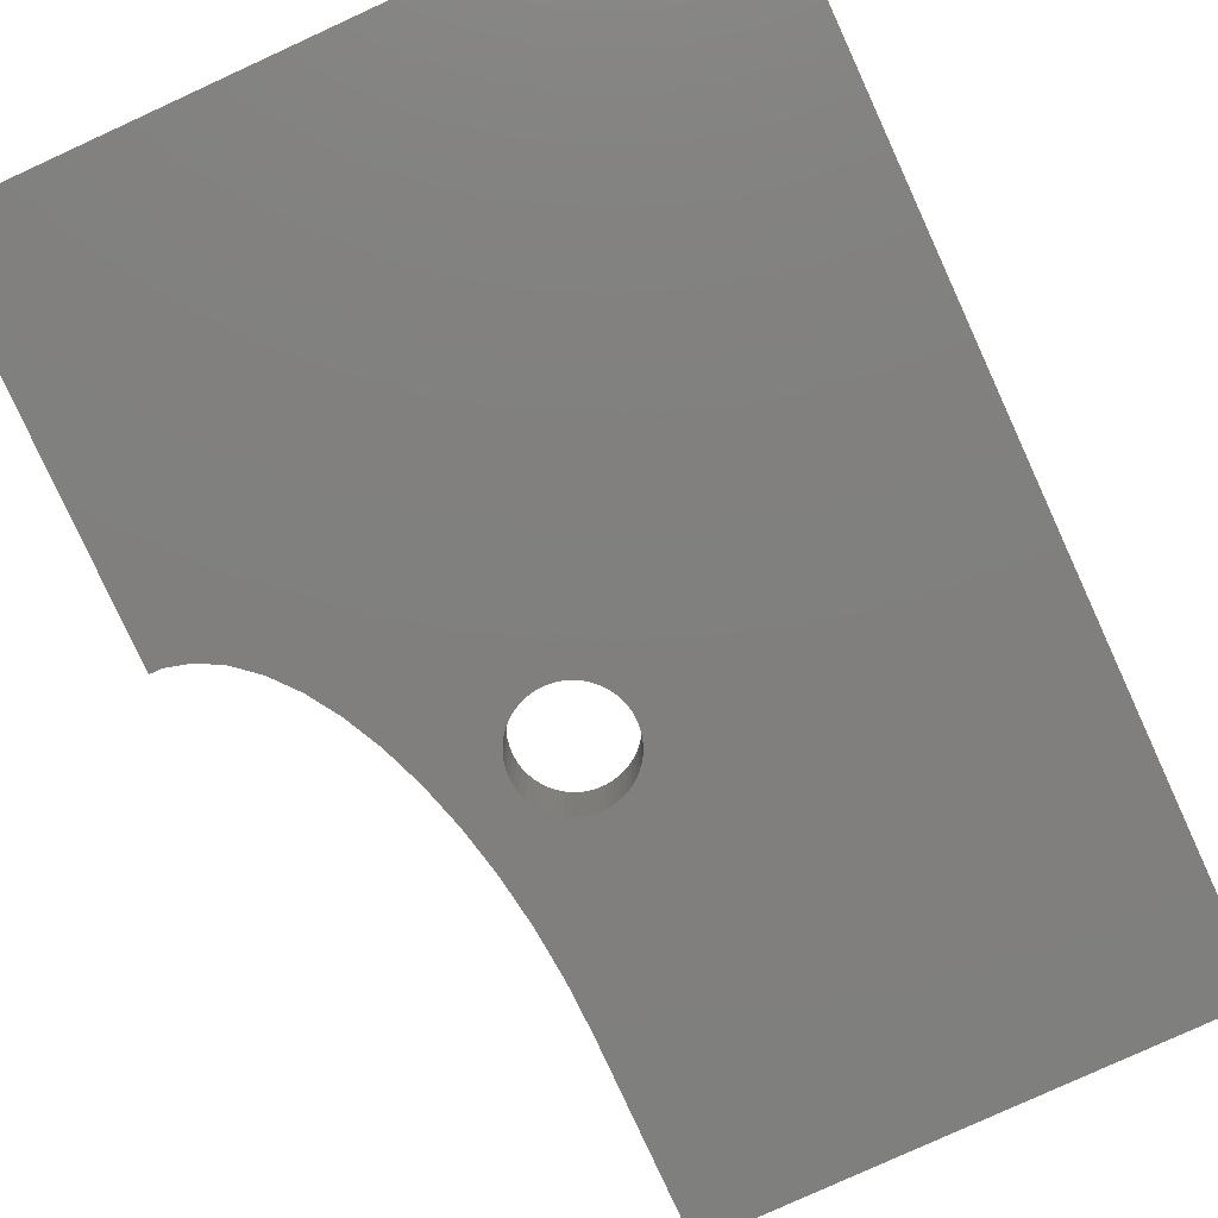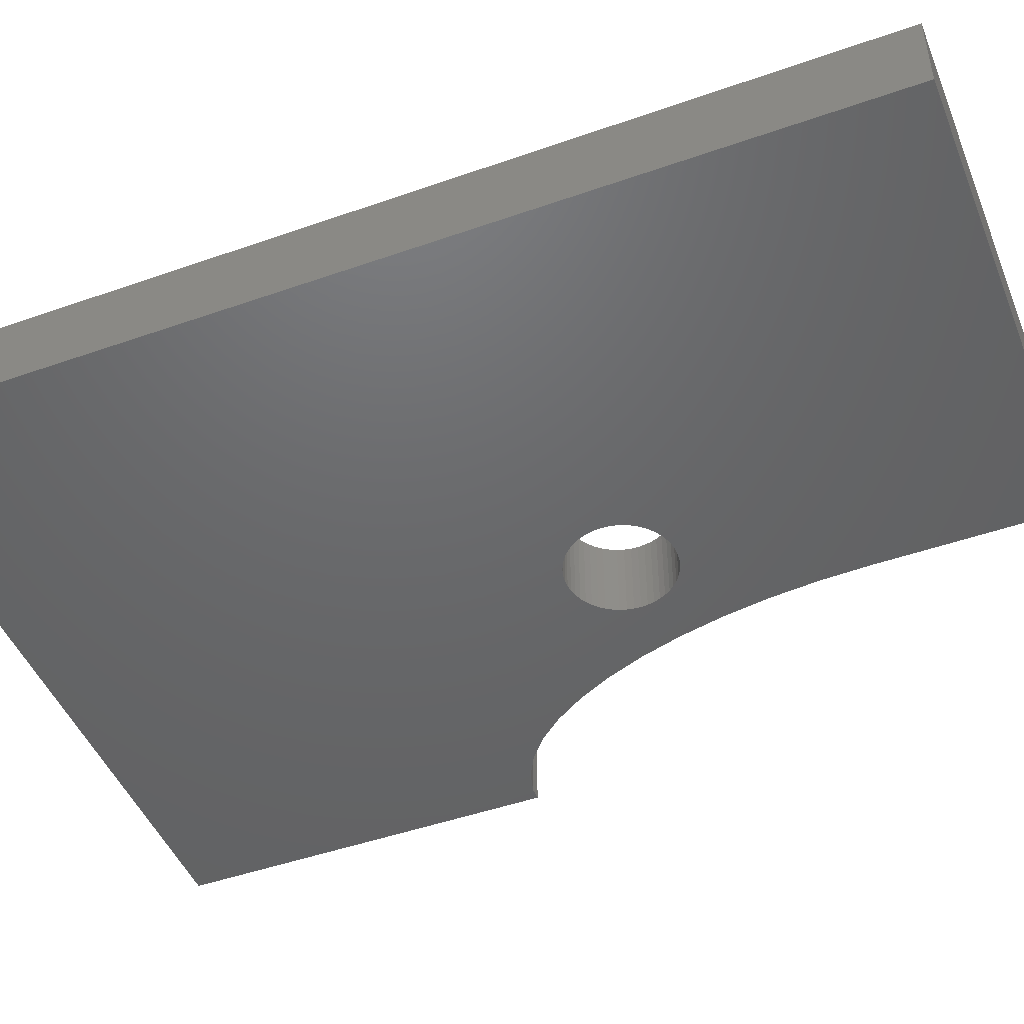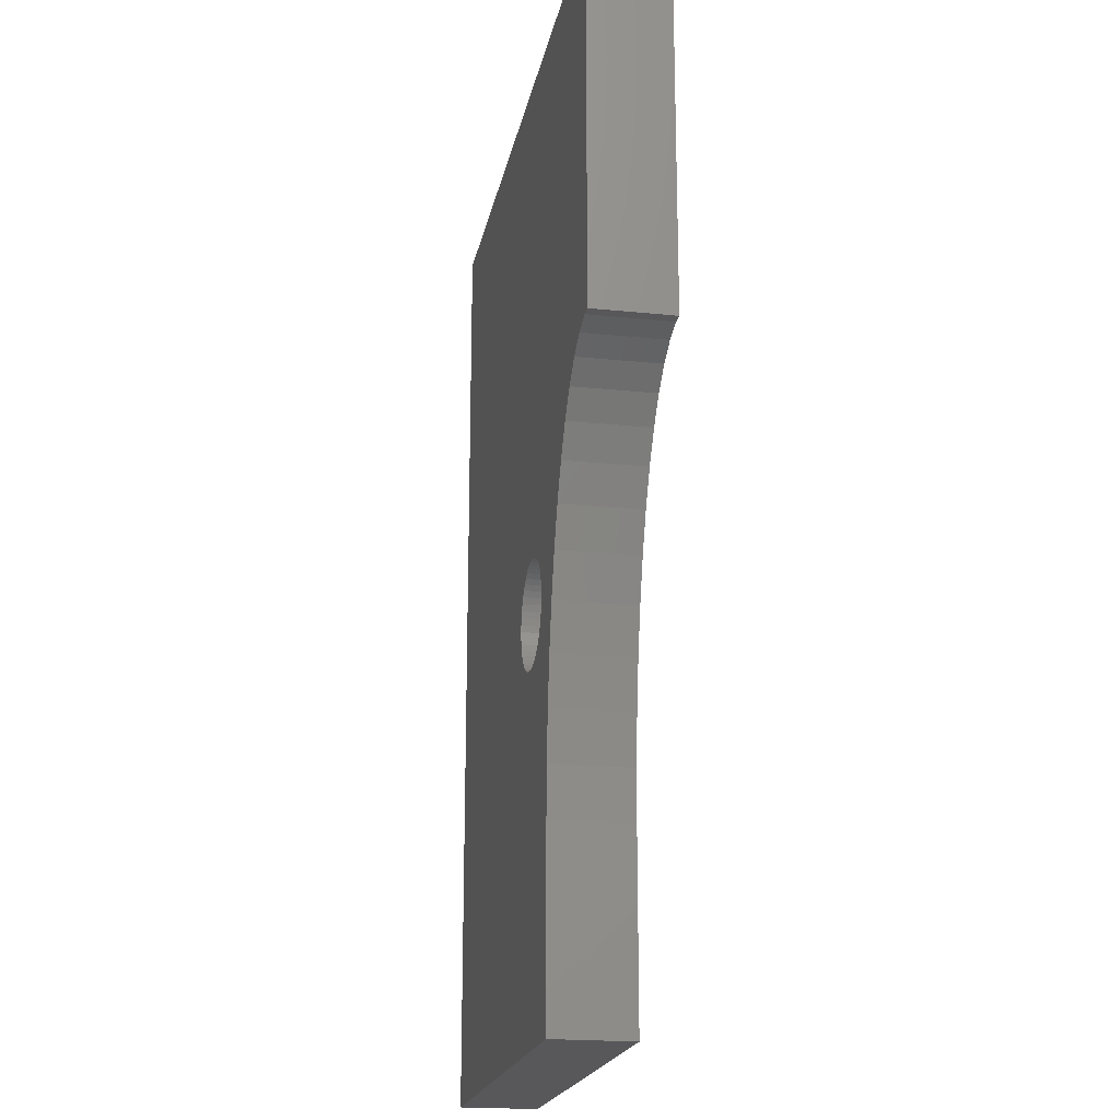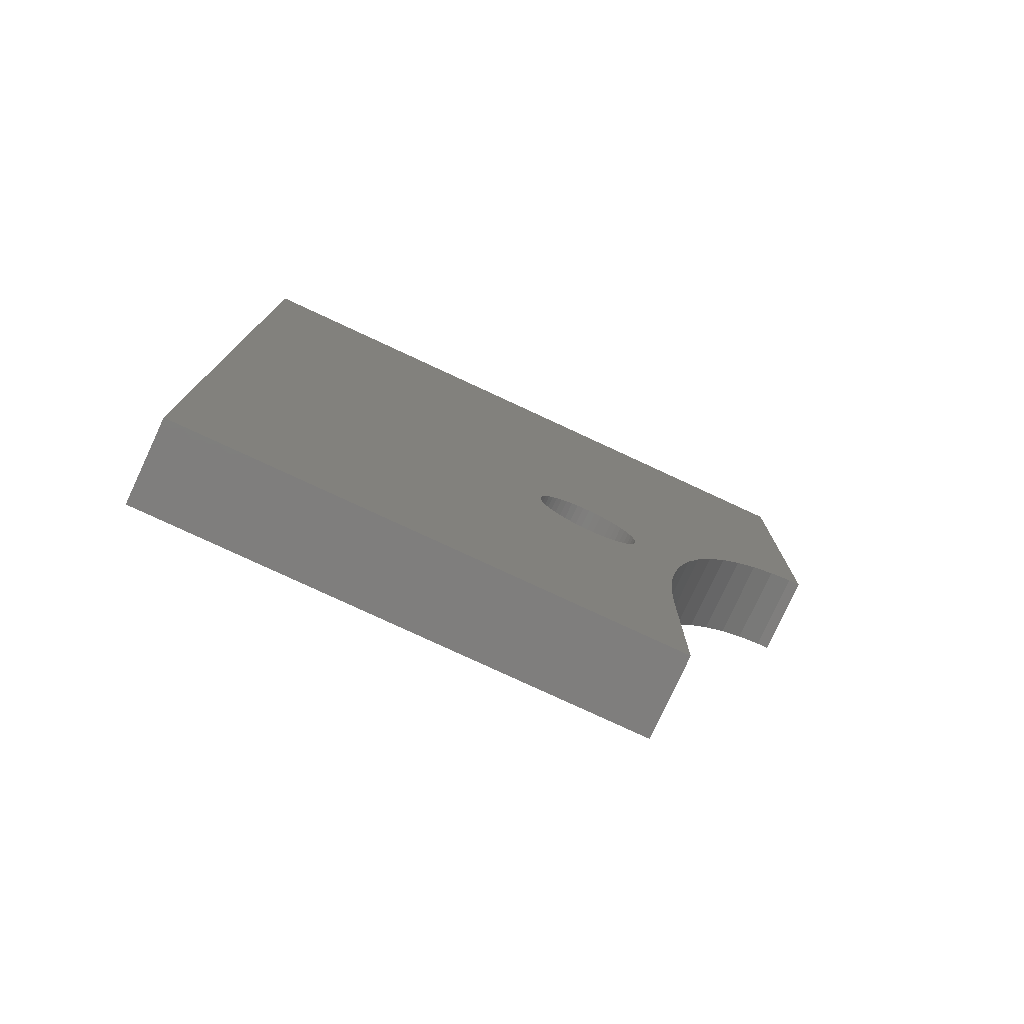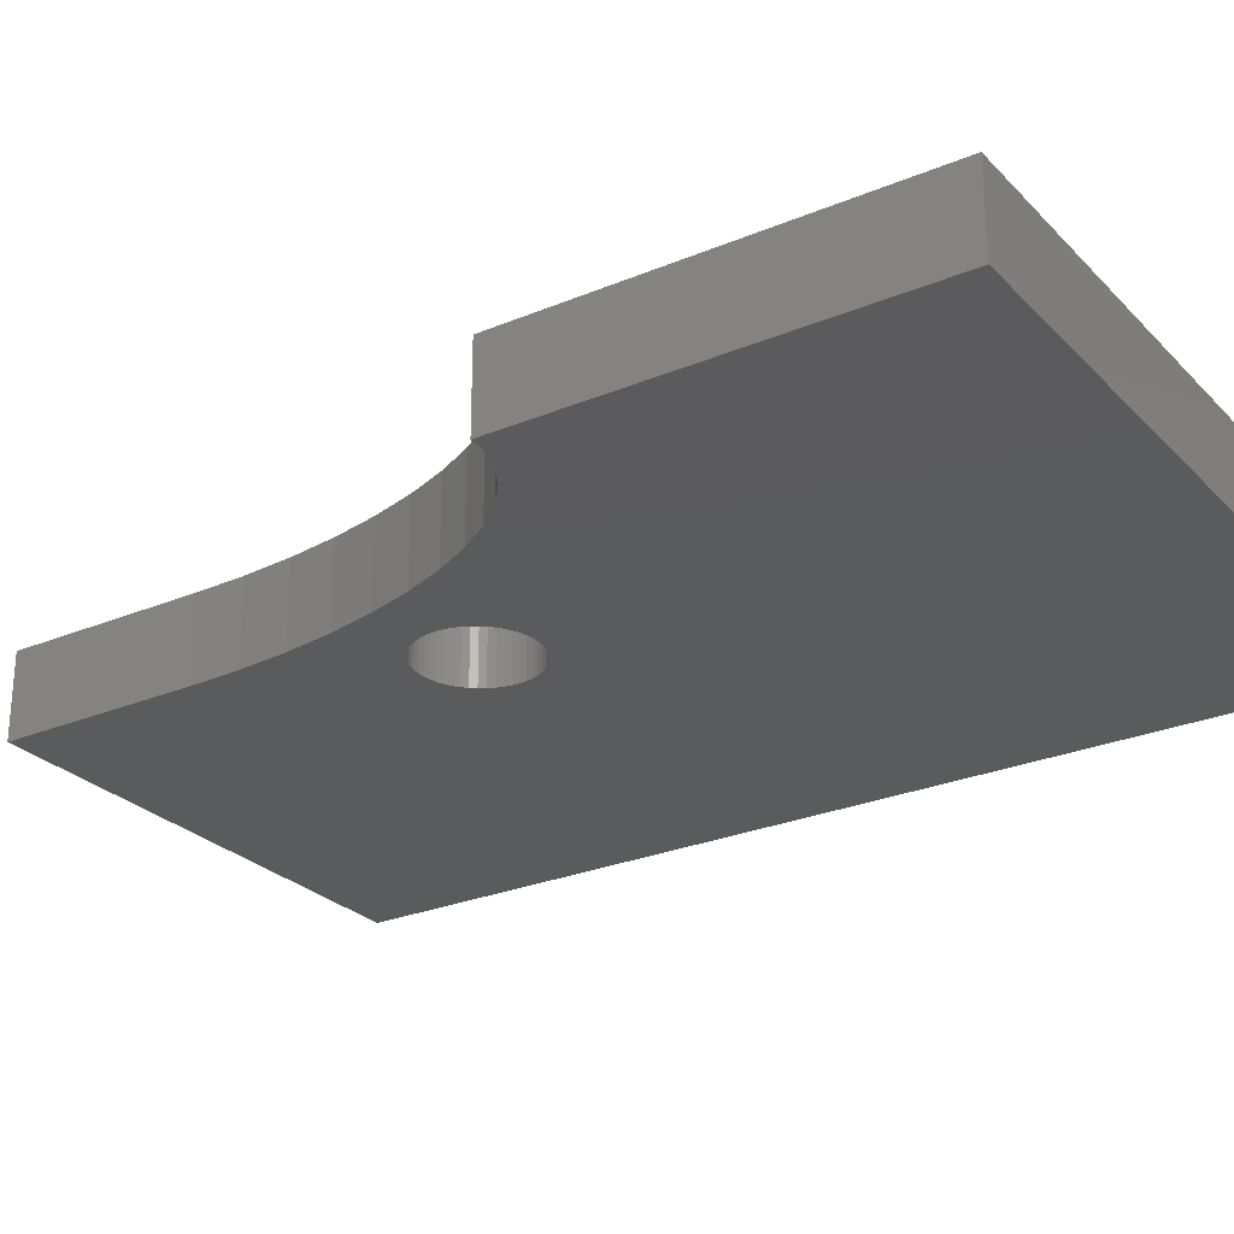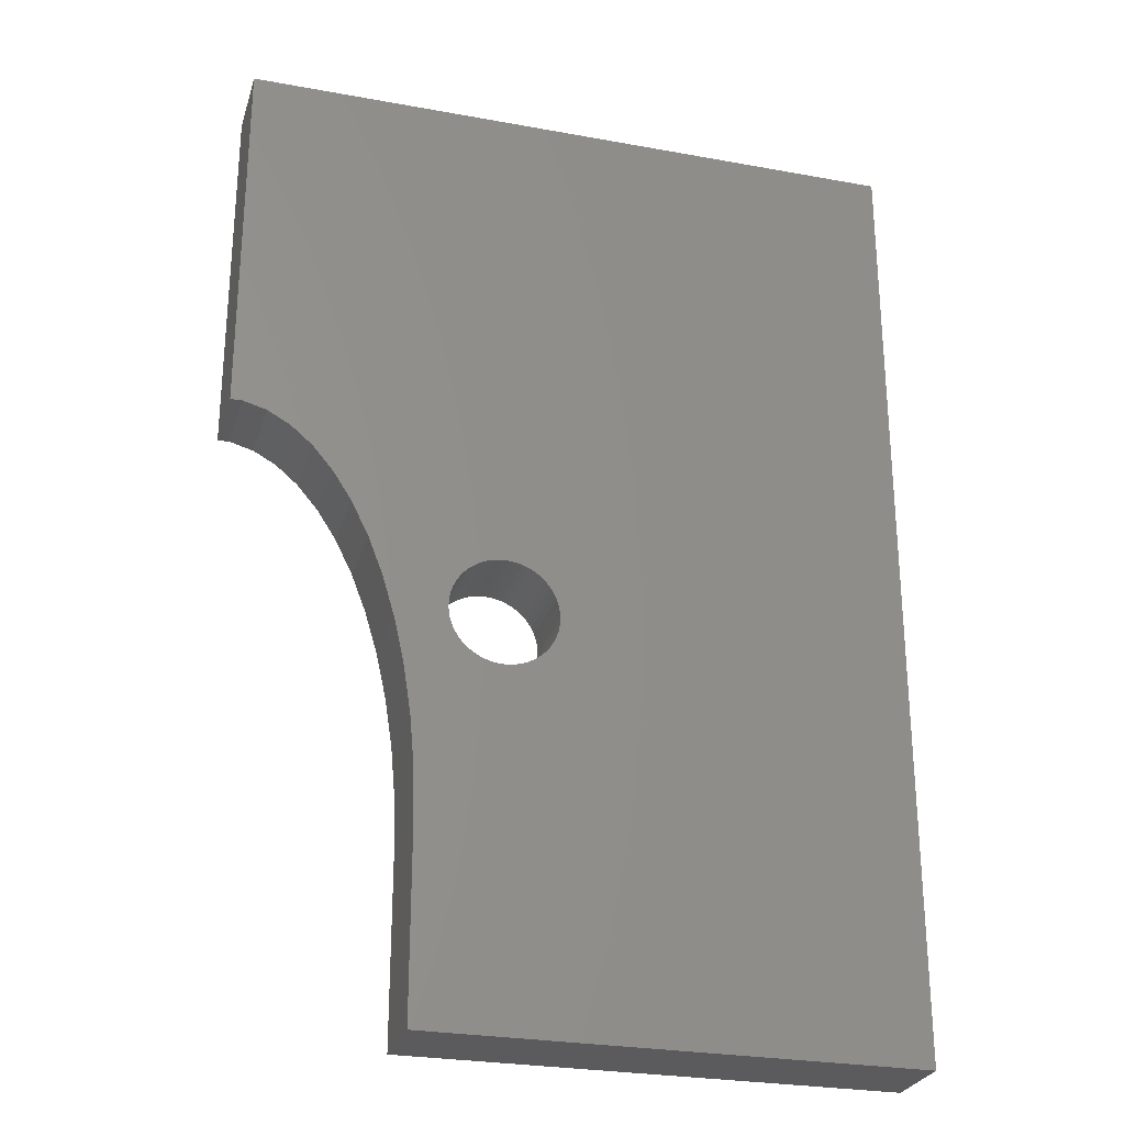
<metadata>
{"format":"stl","ext":"stl","renderer":"f3d","projection":"perspective","resolution":1024,"background":"white","views":[{"elev":-79.7,"azim":-155.4,"up":"+Z"},{"elev":-47.3,"azim":-68.3,"up":"+Z"},{"elev":-19.9,"azim":79.2,"up":"+Y"},{"elev":-78.5,"azim":-24.9,"up":"+Y"},{"elev":-26.6,"azim":123.3,"up":"+Z"},{"elev":-27.1,"azim":164.2,"up":"+Y"}]}
</metadata>
<code>
# stl→obj: 136 verts, 272 faces
v 25 21.95 3
v 25 36 0
v 25 36 3
v 25 21.95 0
v 24.56 21.95 3
v 23.69 21.71 3
v 22.84 21.25 3
v 22.02 20.55 3
v 14.63 16.96 3
v 14.87 17 3
v 21.25 19.65 3
v 15.13 17 3
v 15.62 16.9 3
v 20.54 18.54 3
v 15.37 16.96 3
v 16.07 16.69 3
v 19.9 17.25 3
v 18.87 14.22 3
v 16.75 14.04 3
v 18.49 12.51 3
v 16.86 14.26 3
v 16.94 14.5 3
v 16.98 14.75 3
v 17 15 3
v 16.62 16.18 3
v 19.34 15.8 3
v 16.98 15.25 3
v 16.94 15.5 3
v 16.86 15.74 3
v 16.75 15.96 3
v 16.46 16.37 3
v 16.27 16.54 3
v 15.85 16.81 3
v 0 36 3
v 14.38 16.9 3
v 14.15 16.81 3
v 13.93 16.69 3
v 13.73 16.54 3
v 13.54 16.37 3
v 13.38 16.18 3
v 0 0 3
v 13.02 15.25 3
v 13.06 15.5 3
v 13.14 15.74 3
v 13.25 15.96 3
v 16.62 13.82 3
v 16.46 13.63 3
v 16.27 13.46 3
v 16.07 13.31 3
v 18.22 10.73 3
v 15.85 13.19 3
v 15.62 13.1 3
v 15.37 13.04 3
v 15.13 13 3
v 18.06 8.877 3
v 14.87 13 3
v 14.63 13.04 3
v 14.38 13.1 3
v 18 7 3
v 14.15 13.19 3
v 13.93 13.31 3
v 13.73 13.46 3
v 13.54 13.63 3
v 13.38 13.82 3
v 13.25 14.04 3
v 13.14 14.26 3
v 13 15 3
v 13.02 14.75 3
v 13.06 14.5 3
v 18 0 3
v 0 0 0
v 18 7 0
v 18 0 0
v 16.98 14.75 0
v 17 15 0
v 16.94 14.5 0
v 16.86 14.26 0
v 16.75 14.04 0
v 16.62 13.82 0
v 16.46 13.63 0
v 16.27 13.46 0
v 16.07 13.31 0
v 15.85 13.19 0
v 15.62 13.1 0
v 15.37 13.04 0
v 15.13 13 0
v 14.87 13 0
v 14.63 13.04 0
v 14.38 13.1 0
v 14.15 13.19 0
v 13.93 13.31 0
v 13.73 13.46 0
v 13.54 13.63 0
v 13.38 13.82 0
v 13.25 14.04 0
v 13.02 14.75 0
v 13 15 0
v 13.06 14.5 0
v 13.14 14.26 0
v 24.56 21.95 0
v 23.69 21.71 0
v 22.84 21.25 0
v 22.02 20.55 0
v 14.87 17 0
v 21.25 19.65 0
v 15.37 16.96 0
v 20.54 18.54 0
v 16.07 16.69 0
v 19.9 17.25 0
v 16.62 16.18 0
v 19.34 15.8 0
v 16.98 15.25 0
v 18.87 14.22 0
v 18.06 8.877 0
v 18.22 10.73 0
v 18.49 12.51 0
v 16.94 15.5 0
v 16.86 15.74 0
v 16.75 15.96 0
v 16.46 16.37 0
v 16.27 16.54 0
v 15.85 16.81 0
v 15.62 16.9 0
v 15.13 17 0
v 14.63 16.96 0
v 0 36 0
v 14.38 16.9 0
v 14.15 16.81 0
v 13.93 16.69 0
v 13.73 16.54 0
v 13.54 16.37 0
v 13.38 16.18 0
v 13.25 15.96 0
v 13.02 15.25 0
v 13.06 15.5 0
v 13.14 15.74 0
f 1 2 3
f 2 1 4
f 3 5 1
f 3 6 5
f 3 7 6
f 3 8 7
f 9 8 3
f 8 10 11
f 12 11 10
f 13 14 15
f 14 16 17
f 18 19 20
f 19 18 21
f 21 18 22
f 22 18 23
f 23 18 24
f 17 25 26
f 18 27 24
f 26 27 18
f 27 26 28
f 28 26 29
f 29 26 30
f 30 26 25
f 25 17 31
f 31 17 32
f 32 17 16
f 16 14 33
f 33 14 13
f 11 15 14
f 15 11 12
f 8 9 10
f 34 9 3
f 9 34 35
f 35 34 36
f 36 34 37
f 37 34 38
f 38 34 39
f 39 34 40
f 41 42 34
f 43 34 42
f 44 34 43
f 45 34 44
f 40 34 45
f 46 20 19
f 47 20 46
f 48 20 47
f 49 20 48
f 20 49 50
f 51 50 49
f 52 50 51
f 53 50 52
f 54 50 53
f 50 54 55
f 56 55 54
f 57 55 56
f 58 55 57
f 55 58 59
f 60 59 58
f 61 59 60
f 41 59 61
f 41 61 62
f 41 62 63
f 41 63 64
f 41 64 65
f 41 65 66
f 42 41 67
f 67 41 68
f 68 41 69
f 69 41 66
f 59 41 70
f 71 72 73
f 72 74 75
f 72 76 74
f 72 77 76
f 72 78 77
f 72 79 78
f 72 80 79
f 72 81 80
f 72 82 81
f 72 83 82
f 72 84 83
f 72 85 84
f 72 86 85
f 72 87 86
f 72 88 87
f 72 89 88
f 72 90 89
f 72 91 90
f 72 71 91
f 91 71 92
f 92 71 93
f 93 71 94
f 94 71 95
f 96 71 97
f 98 71 96
f 99 71 98
f 95 71 99
f 100 2 4
f 101 2 100
f 102 2 101
f 103 2 102
f 104 103 105
f 106 105 107
f 108 107 109
f 110 109 111
f 112 111 113
f 75 114 72
f 75 115 114
f 75 116 115
f 75 113 116
f 112 113 75
f 111 112 117
f 111 117 118
f 111 118 119
f 111 119 110
f 109 110 120
f 109 120 121
f 109 121 108
f 107 108 122
f 107 122 123
f 107 123 106
f 105 106 124
f 105 124 104
f 125 103 104
f 103 125 2
f 126 125 127
f 126 127 128
f 126 128 129
f 126 129 130
f 126 130 131
f 126 131 132
f 126 132 133
f 71 134 97
f 126 134 71
f 134 126 135
f 135 126 136
f 136 126 133
f 125 126 2
f 71 34 126
f 34 71 41
f 2 34 3
f 34 2 126
f 71 70 41
f 70 71 73
f 110 31 120
f 31 110 25
f 121 31 32
f 31 121 120
f 77 22 76
f 22 77 21
f 80 48 47
f 48 80 81
f 84 53 52
f 53 84 85
f 74 24 75
f 24 74 23
f 92 63 62
f 63 92 93
f 119 25 110
f 25 119 30
f 128 35 36
f 35 128 127
f 75 27 112
f 27 75 24
f 40 131 39
f 131 40 132
f 129 36 37
f 36 129 128
f 87 57 56
f 57 87 88
f 45 132 40
f 132 45 133
f 64 95 65
f 95 64 94
f 127 9 35
f 9 127 125
f 112 28 117
f 28 112 27
f 108 32 16
f 32 108 121
f 131 38 39
f 38 131 130
f 124 15 12
f 15 124 106
f 123 33 13
f 33 123 122
f 42 135 43
f 135 42 134
f 82 51 49
f 51 82 83
f 67 134 42
f 134 67 97
f 63 94 64
f 94 63 93
f 81 49 48
f 49 81 82
f 83 52 51
f 52 83 84
f 122 16 33
f 16 122 108
f 79 19 78
f 19 79 46
f 69 96 68
f 96 69 98
f 78 21 77
f 21 78 19
f 104 12 10
f 12 104 124
f 76 23 74
f 23 76 22
f 130 37 38
f 37 130 129
f 66 98 69
f 98 66 99
f 117 29 118
f 29 117 28
f 80 46 79
f 46 80 47
f 89 60 58
f 60 89 90
f 125 10 9
f 10 125 104
f 118 30 119
f 30 118 29
f 91 62 61
f 62 91 92
f 86 56 54
f 56 86 87
f 68 97 67
f 97 68 96
f 43 136 44
f 136 43 135
f 85 54 53
f 54 85 86
f 65 99 66
f 99 65 95
f 106 13 15
f 13 106 123
f 44 133 45
f 133 44 136
f 88 58 57
f 58 88 89
f 90 61 60
f 61 90 91
f 70 72 59
f 72 70 73
f 55 115 50
f 115 55 114
f 26 109 17
f 109 26 111
f 17 107 14
f 107 17 109
f 14 105 11
f 105 14 107
f 20 113 18
f 113 20 116
f 11 103 8
f 103 11 105
f 59 114 55
f 114 59 72
f 102 6 7
f 6 102 101
f 103 7 8
f 7 103 102
f 100 1 5
f 1 100 4
f 101 5 6
f 5 101 100
f 18 111 26
f 111 18 113
f 50 116 20
f 116 50 115

</code>
